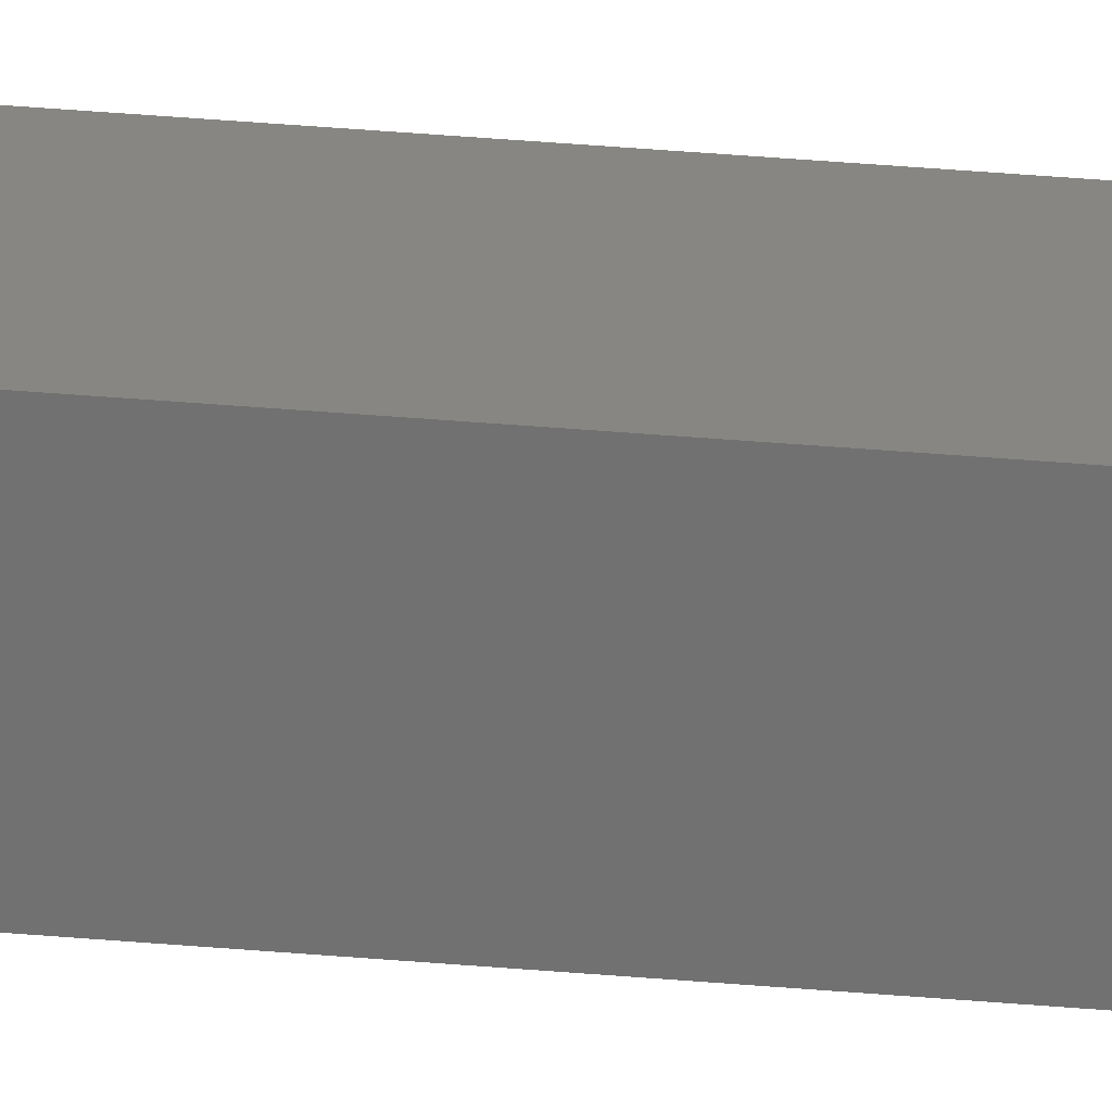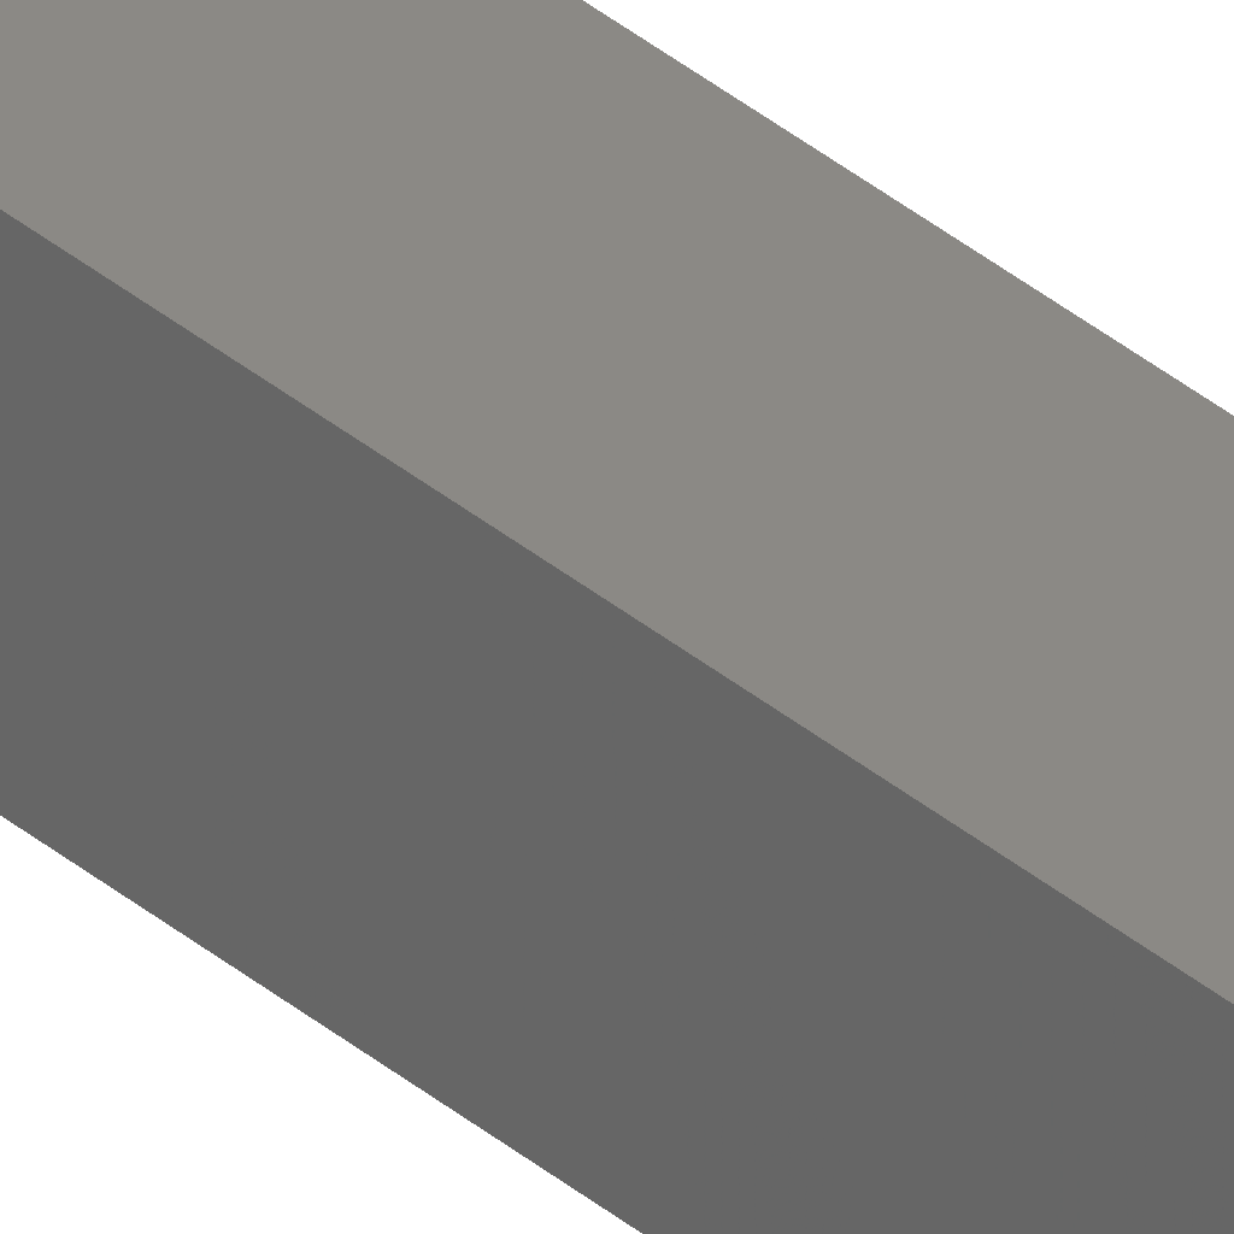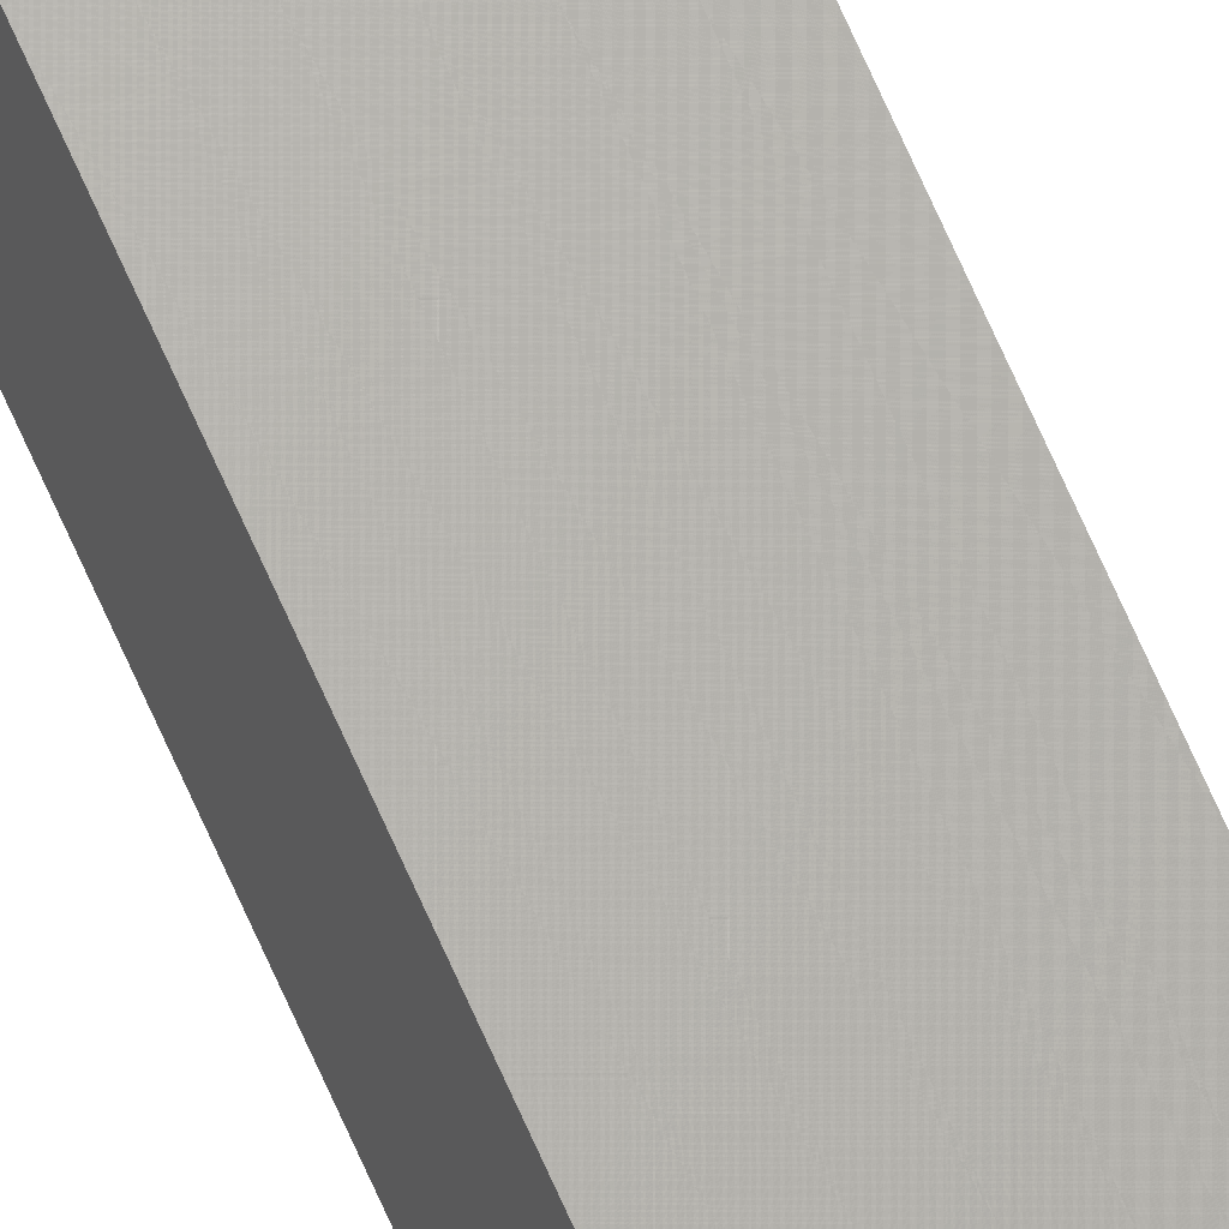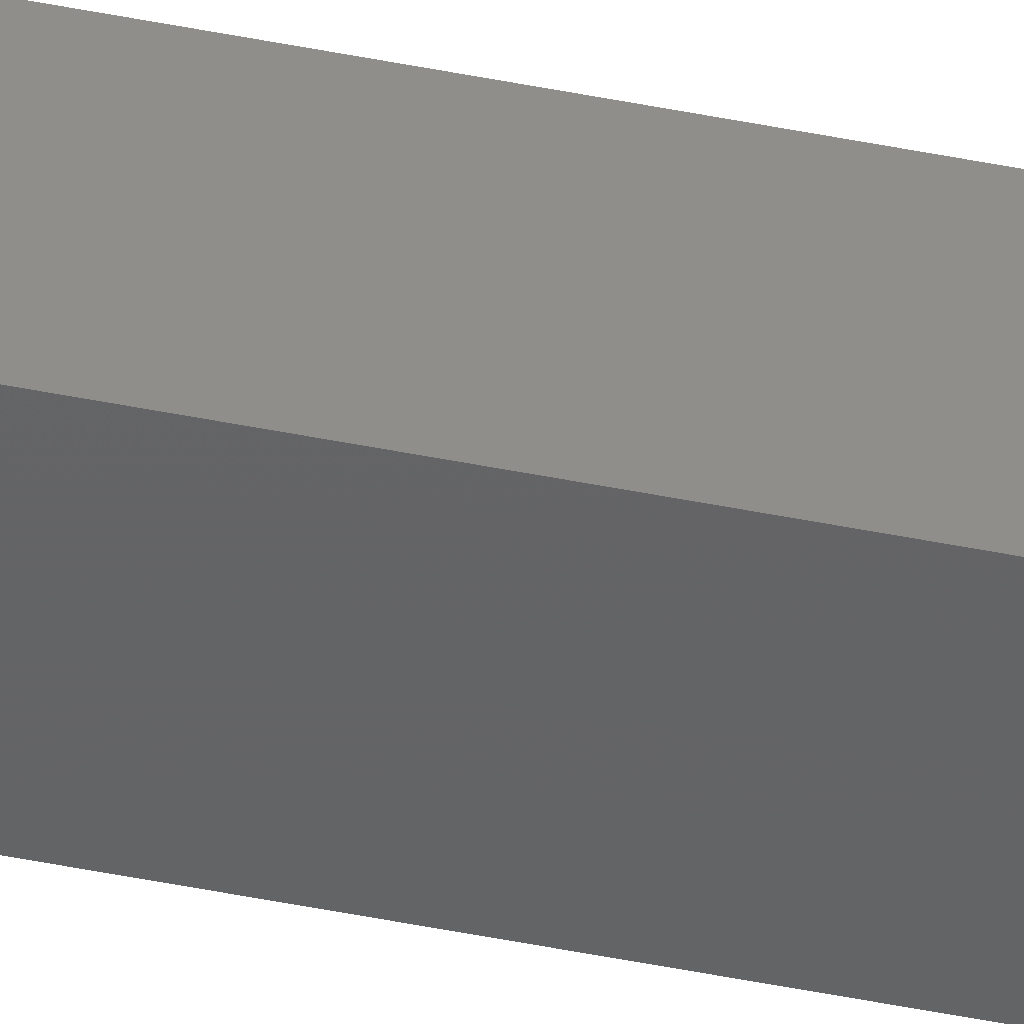
<metadata>
{"format":"stl","ext":"stl","renderer":"f3d","projection":"perspective","resolution":1024,"background":"white","views":[{"elev":17.4,"azim":-77.0,"up":"+Y"},{"elev":32.5,"azim":140.2,"up":"+Y"},{"elev":69.0,"azim":156.3,"up":"+Y"},{"elev":-50.6,"azim":-102.3,"up":"+Y"}]}
</metadata>
<code>
# stl→obj: 16 verts, 28 faces
v 9.778 -3.861 -52.14
v 9.758 -3.863 -52.14
v 9.758 -3.863 -55.71
v 9.778 -3.861 -55.71
v 9.798 -3.859 -52.14
v 9.798 -3.859 -55.71
v 9.818 -3.857 -52.14
v 9.818 -3.857 -55.71
v 9.812 -3.807 -52.14
v 9.812 -3.807 -55.71
v 9.753 -3.814 -55.71
v 9.753 -3.814 -52.14
v 9.773 -3.812 -55.71
v 9.773 -3.812 -52.14
v 9.793 -3.809 -52.14
v 9.793 -3.809 -55.71
f 1 2 3
f 1 3 4
f 5 4 6
f 5 1 4
f 7 6 8
f 7 5 6
f 9 7 8
f 9 8 10
f 11 12 13
f 12 14 13
f 13 15 16
f 14 15 13
f 16 9 10
f 15 9 16
f 12 11 3
f 2 12 3
f 15 7 9
f 15 5 7
f 14 1 15
f 15 1 5
f 12 2 14
f 14 2 1
f 8 16 10
f 6 13 16
f 6 16 8
f 4 13 6
f 3 11 13
f 3 13 4

</code>
